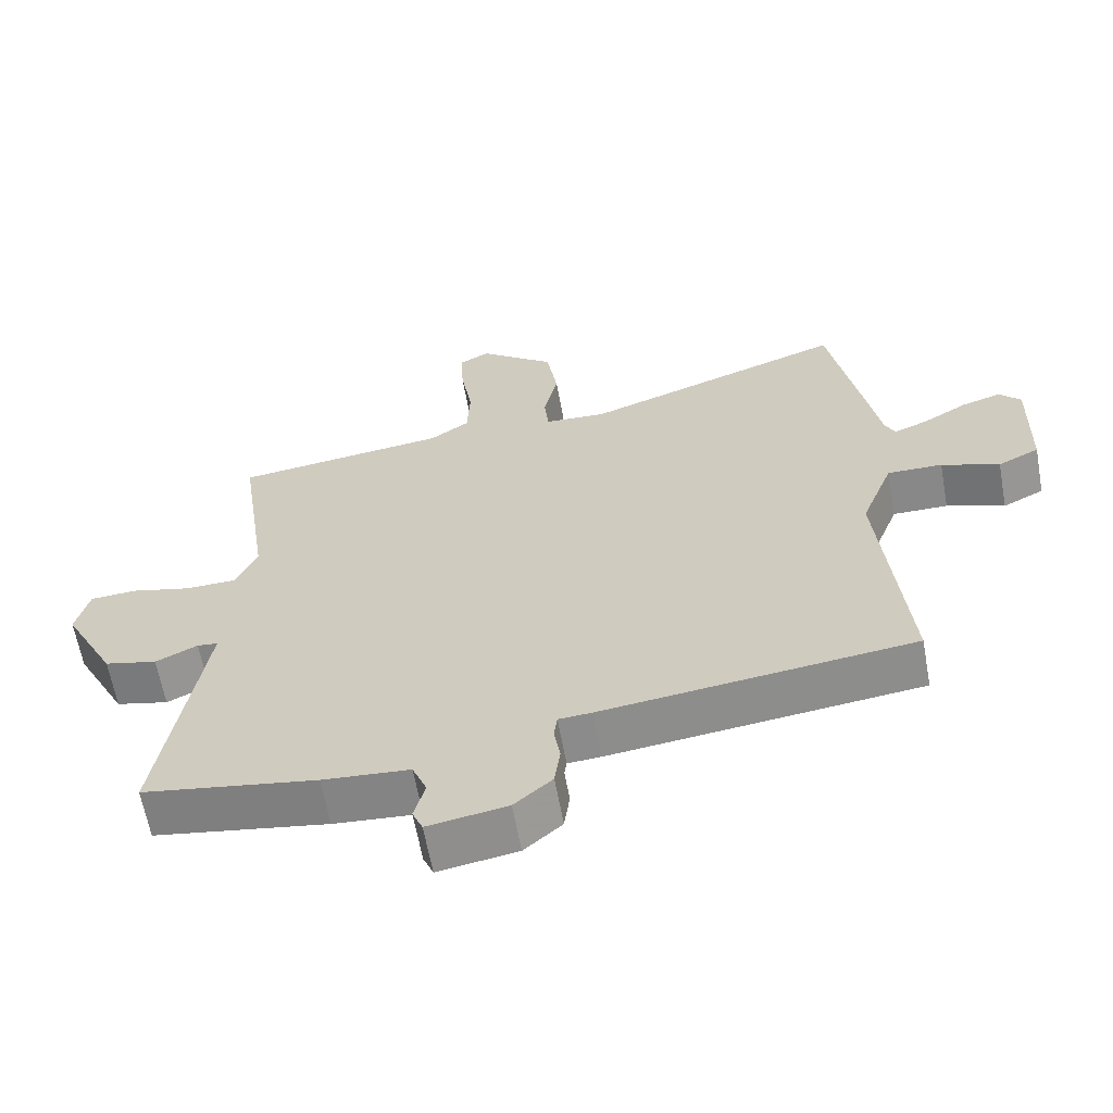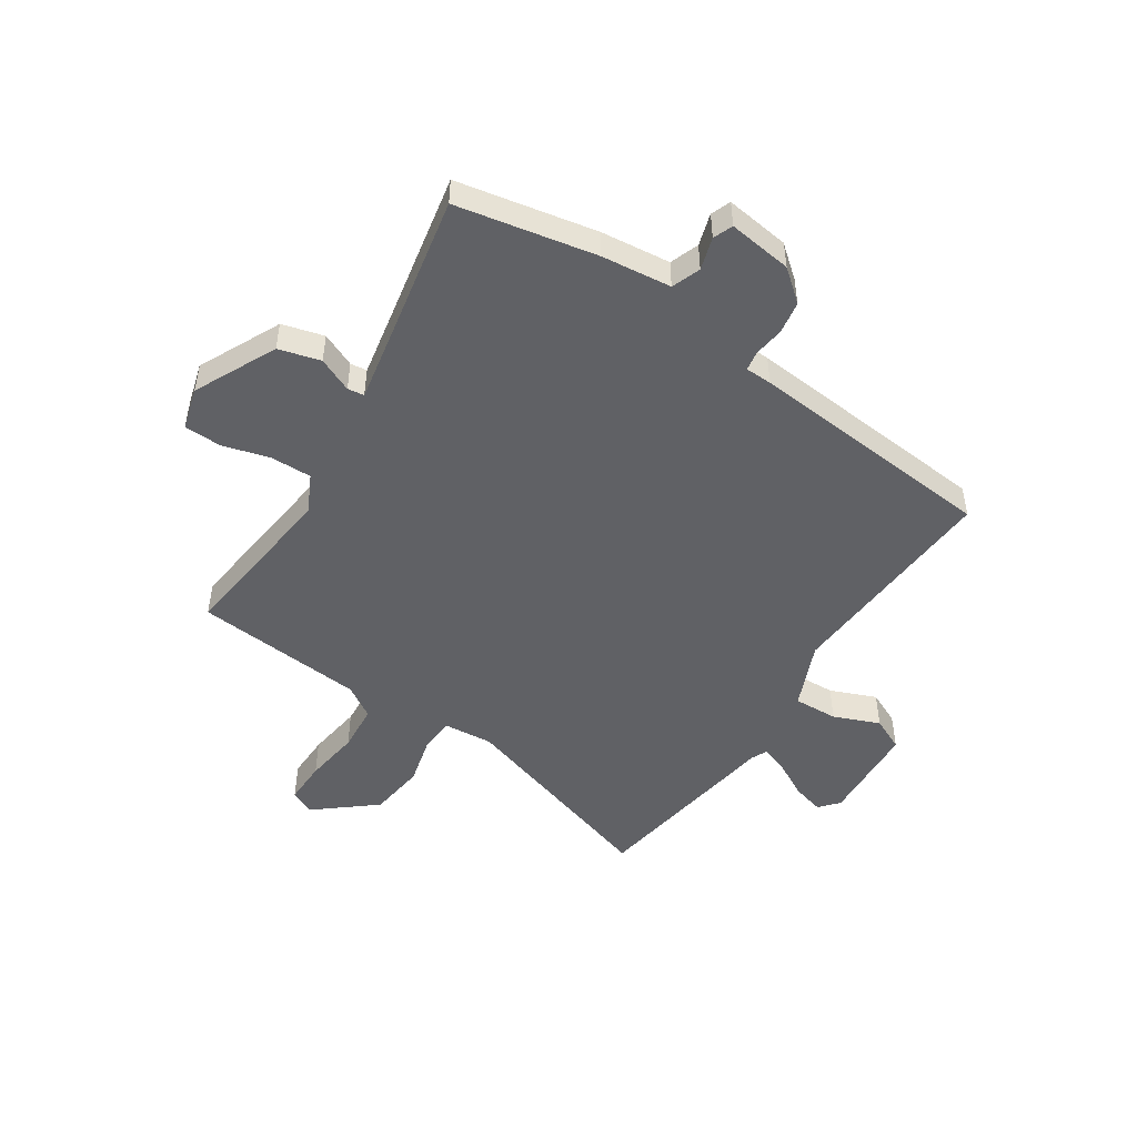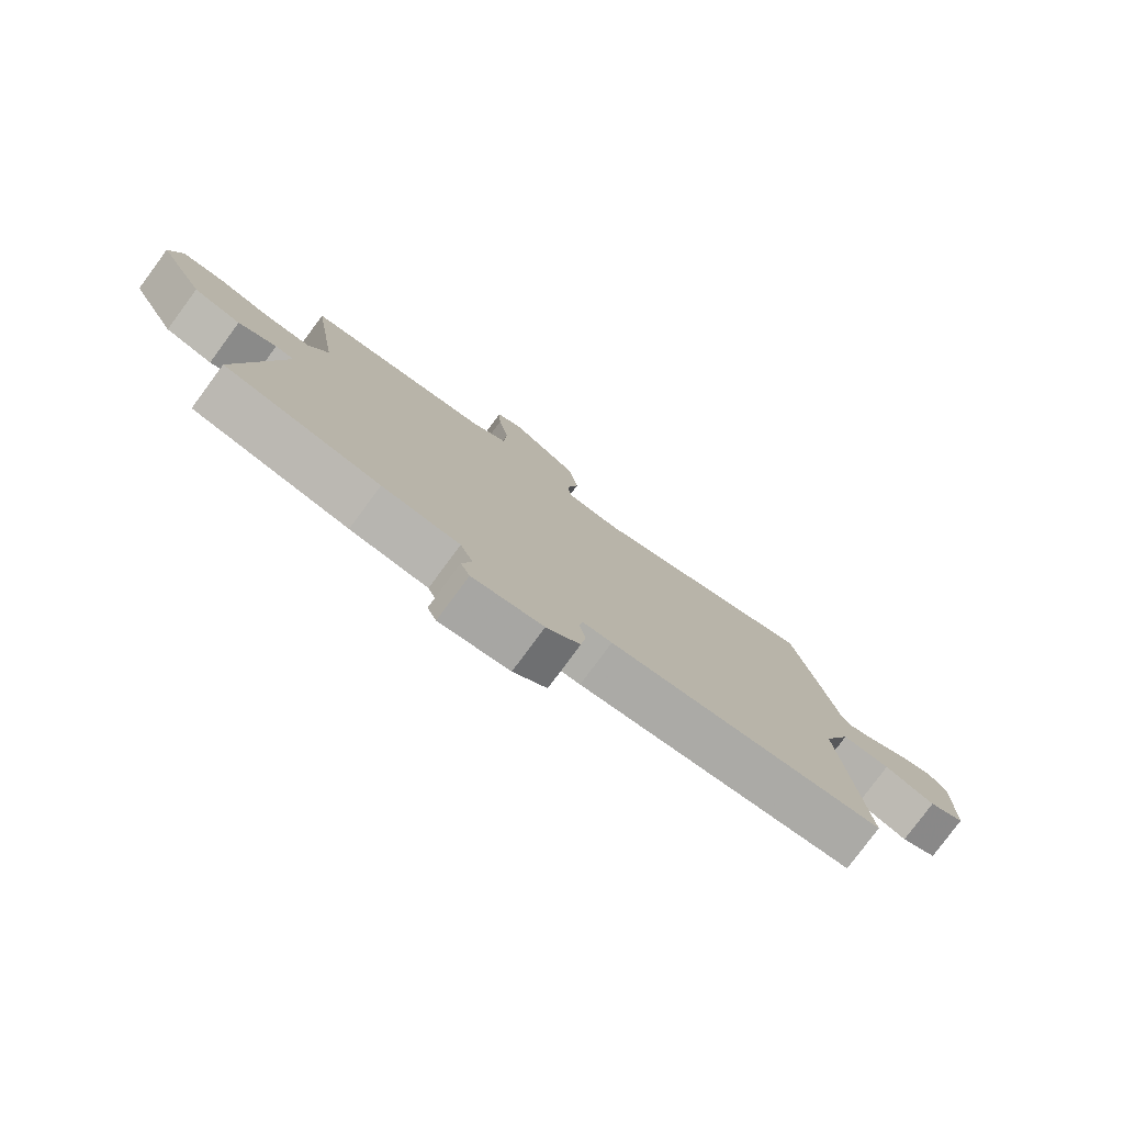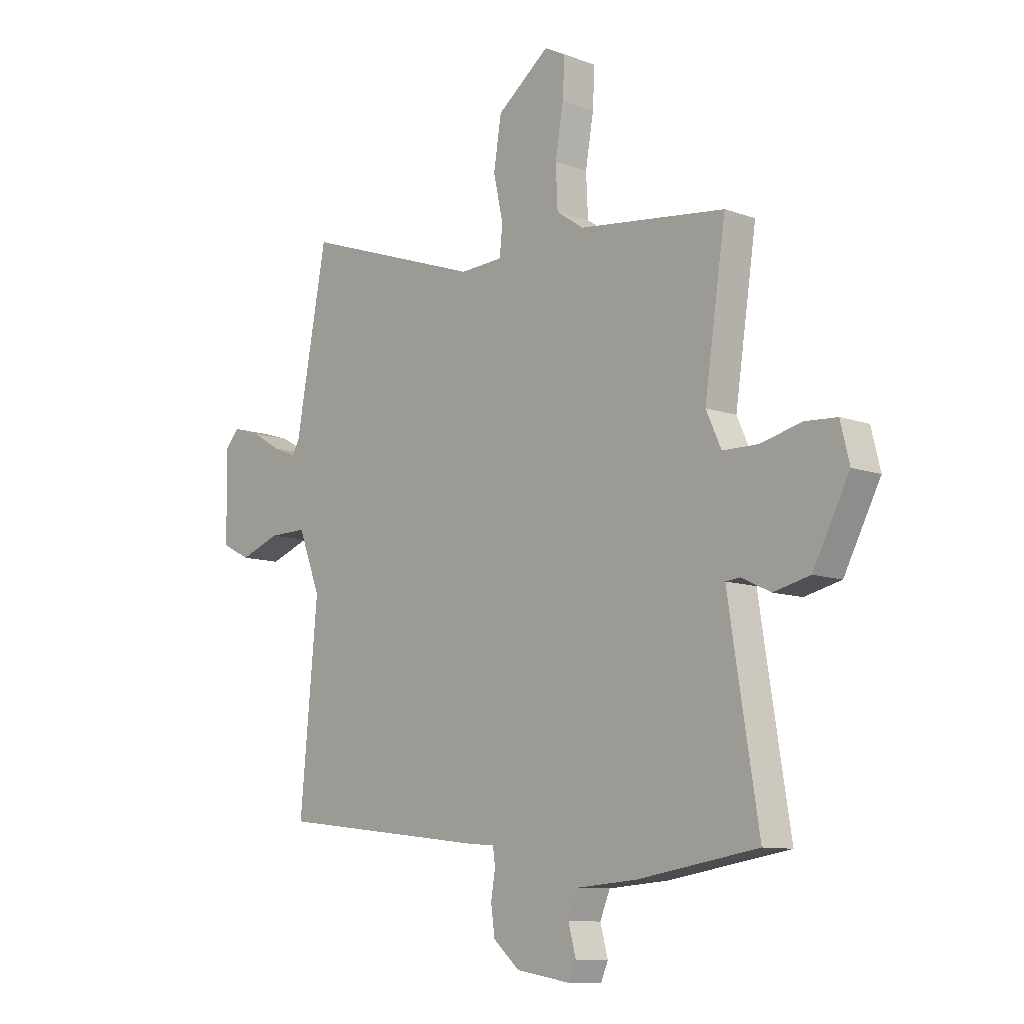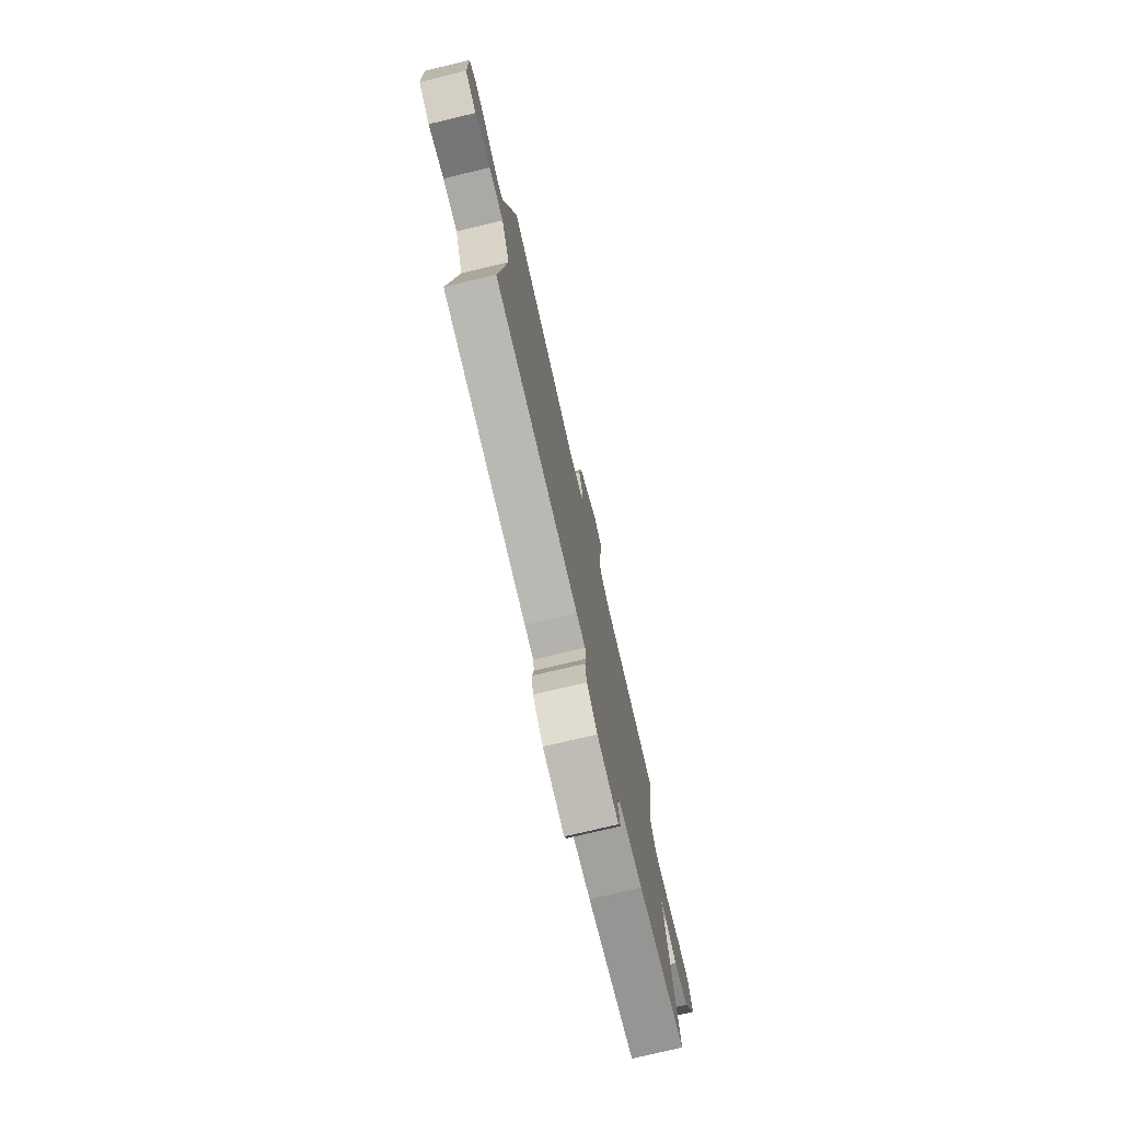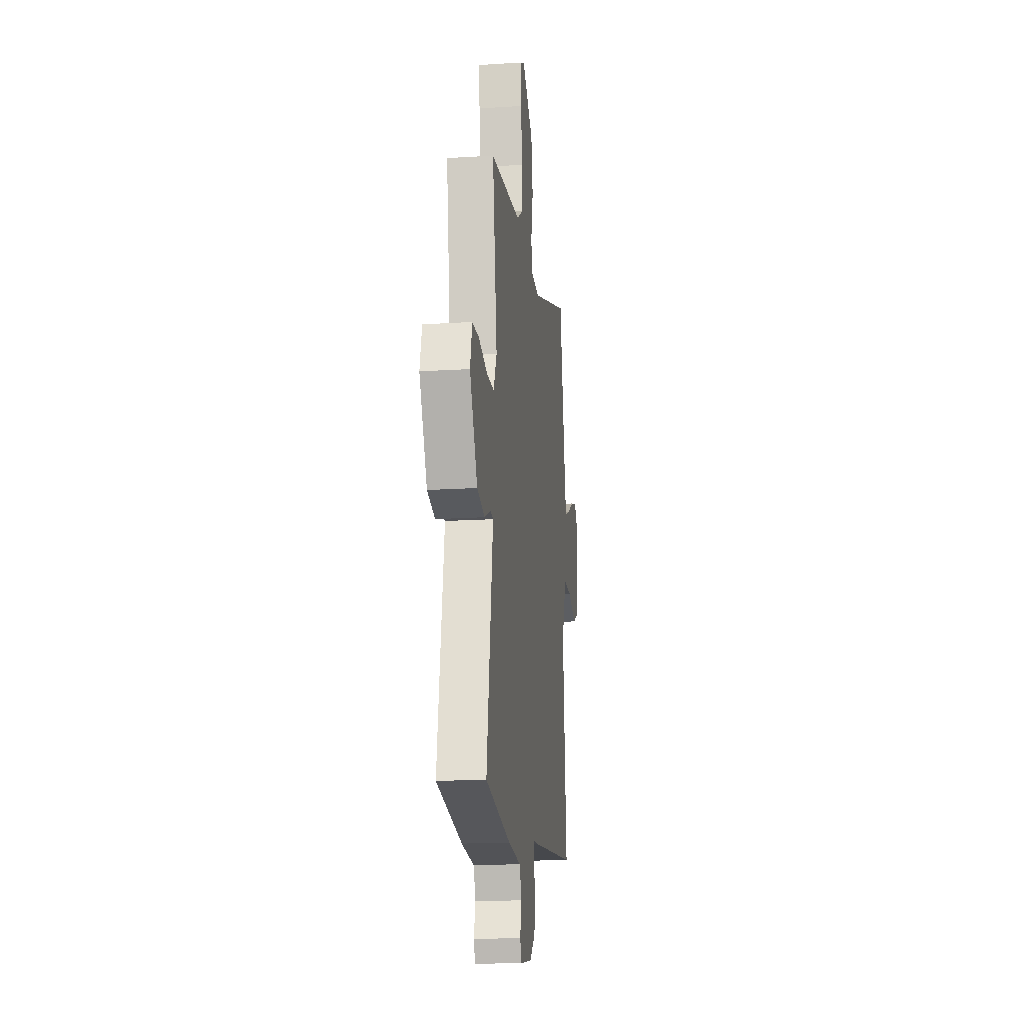
<metadata>
{"format":"obj","ext":"obj","renderer":"f3d","projection":"perspective","resolution":1024,"background":"white","views":[{"elev":-62.9,"azim":-169.7,"up":"+Z"},{"elev":-49.0,"azim":148.5,"up":"+Y"},{"elev":-79.3,"azim":143.5,"up":"+Z"},{"elev":-9.9,"azim":46.9,"up":"+Z"},{"elev":-76.3,"azim":-76.6,"up":"+Z"},{"elev":-17.9,"azim":97.1,"up":"+Z"}]}
</metadata>
<code>
v -0.53 0.07 0.338
v -0.475 0.07 0.633
v -0.095 0.07 0.501
v -0.005 0.07 0.506
v 0.001 0.07 0.566
v -0.019 0.07 0.658
v -0.003 0.07 0.759
v 0.107 0.07 0.844
v 0.151 0.07 0.821
v 0.147 0.07 0.742
v 0.13 0.07 0.642
v 0.134 0.07 0.556
v 0.191 0.07 0.517
v 0.499 0.07 0.48
v 0.454 0.07 0.177
v 0.486 0.07 0.107
v 0.56 0.07 0.106
v 0.646 0.07 0.127
v 0.713 0.07 0.123
v 0.732 0.07 0.046
v 0.656 0.07 -0.1
v 0.58 0.07 -0.118
v 0.519 0.07 -0.089
v 0.489 0.07 -0.092
v 0.507 0.07 -0.207
v 0.552 0.07 -0.486
v 0.3 0.07 -0.527
v 0.174 0.07 -0.537
v 0.153 0.07 -0.588
v 0.169 0.07 -0.647
v 0.154 0.07 -0.682
v 0.039 0.07 -0.663
v -0.016 0.07 -0.615
v -0.024 0.07 -0.556
v -0.015 0.07 -0.502
v -0.02 0.07 -0.466
v -0.068 0.07 -0.463
v -0.518 0.07 -0.41
v -0.481 0.07 -0.011
v -0.528 0.07 0.11
v -0.608 0.07 0.109
v -0.692 0.07 0.078
v -0.752 0.07 0.108
v -0.757 0.07 0.291
v -0.726 0.07 0.325
v -0.668 0.07 0.307
v -0.605 0.07 0.27
v -0.555 0.07 0.25
v -0.54 0.07 0.28
v -0.53 0 0.338
v -0.475 0 0.633
v -0.095 0 0.501
v -0.005 0 0.506
v 0.001 0 0.566
v -0.019 0 0.658
v -0.003 0 0.759
v 0.107 0 0.844
v 0.151 0 0.821
v 0.147 0 0.742
v 0.13 0 0.642
v 0.134 0 0.556
v 0.191 0 0.517
v 0.499 0 0.48
v 0.454 0 0.177
v 0.486 0 0.107
v 0.56 0 0.106
v 0.646 0 0.127
v 0.713 0 0.123
v 0.732 0 0.046
v 0.656 0 -0.1
v 0.58 0 -0.118
v 0.519 0 -0.089
v 0.489 0 -0.092
v 0.507 0 -0.207
v 0.552 0 -0.486
v 0.3 0 -0.527
v 0.174 0 -0.537
v 0.153 0 -0.588
v 0.169 0 -0.647
v 0.154 0 -0.682
v 0.039 0 -0.663
v -0.016 0 -0.615
v -0.024 0 -0.556
v -0.015 0 -0.502
v -0.02 0 -0.466
v -0.068 0 -0.463
v -0.518 0 -0.41
v -0.481 0 -0.011
v -0.528 0 0.11
v -0.608 0 0.109
v -0.692 0 0.078
v -0.752 0 0.108
v -0.757 0 0.291
v -0.726 0 0.325
v -0.668 0 0.307
v -0.605 0 0.27
v -0.555 0 0.25
v -0.54 0 0.28
f 44 45 46 47
f 44 47 48
f 41 42 43 44
f 40 41 44 48
f 39 40 48 49
f 36 37 38 39
f 32 33 34 35
f 32 35 36
f 29 30 31 32
f 28 29 32 36
f 25 26 27 28
f 24 25 28 36
f 20 21 22 23
f 20 23 24
f 17 18 19 20
f 16 17 20 24
f 15 16 24 36
f 13 14 15 36
f 8 9 10 11
f 8 11 12
f 5 6 7 8
f 4 5 8 12
f 49 1 2 3
f 49 3 4
f 13 36 39 49
f 4 12 13 49
f 96 95 94 93
f 97 96 93
f 93 92 91 90
f 97 93 90 89
f 98 97 89 88
f 88 87 86 85
f 84 83 82 81
f 85 84 81
f 81 80 79 78
f 85 81 78 77
f 77 76 75 74
f 85 77 74 73
f 72 71 70 69
f 73 72 69
f 69 68 67 66
f 73 69 66 65
f 85 73 65 64
f 85 64 63 62
f 60 59 58 57
f 61 60 57
f 57 56 55 54
f 61 57 54 53
f 52 51 50 98
f 53 52 98
f 98 88 85 62
f 98 62 61 53
f 1 50 51 2
f 2 51 52 3
f 3 52 53 4
f 4 53 54 5
f 5 54 55 6
f 6 55 56 7
f 7 56 57 8
f 8 57 58 9
f 9 58 59 10
f 10 59 60 11
f 11 60 61 12
f 12 61 62 13
f 13 62 63 14
f 14 63 64 15
f 15 64 65 16
f 16 65 66 17
f 17 66 67 18
f 18 67 68 19
f 19 68 69 20
f 20 69 70 21
f 21 70 71 22
f 22 71 72 23
f 23 72 73 24
f 24 73 74 25
f 25 74 75 26
f 26 75 76 27
f 27 76 77 28
f 28 77 78 29
f 29 78 79 30
f 30 79 80 31
f 31 80 81 32
f 32 81 82 33
f 33 82 83 34
f 34 83 84 35
f 35 84 85 36
f 36 85 86 37
f 37 86 87 38
f 38 87 88 39
f 39 88 89 40
f 40 89 90 41
f 41 90 91 42
f 42 91 92 43
f 43 92 93 44
f 44 93 94 45
f 45 94 95 46
f 46 95 96 47
f 47 96 97 48
f 48 97 98 49
f 49 98 50 1

</code>
